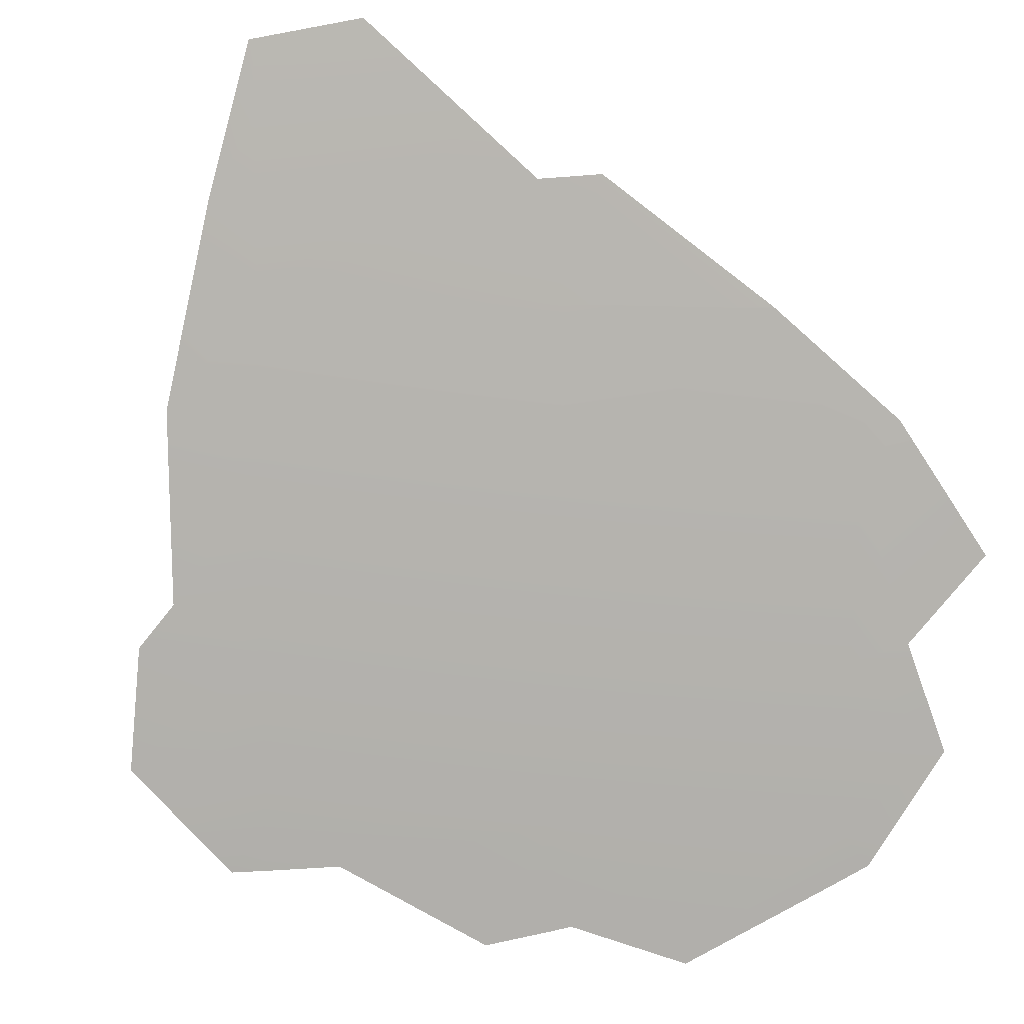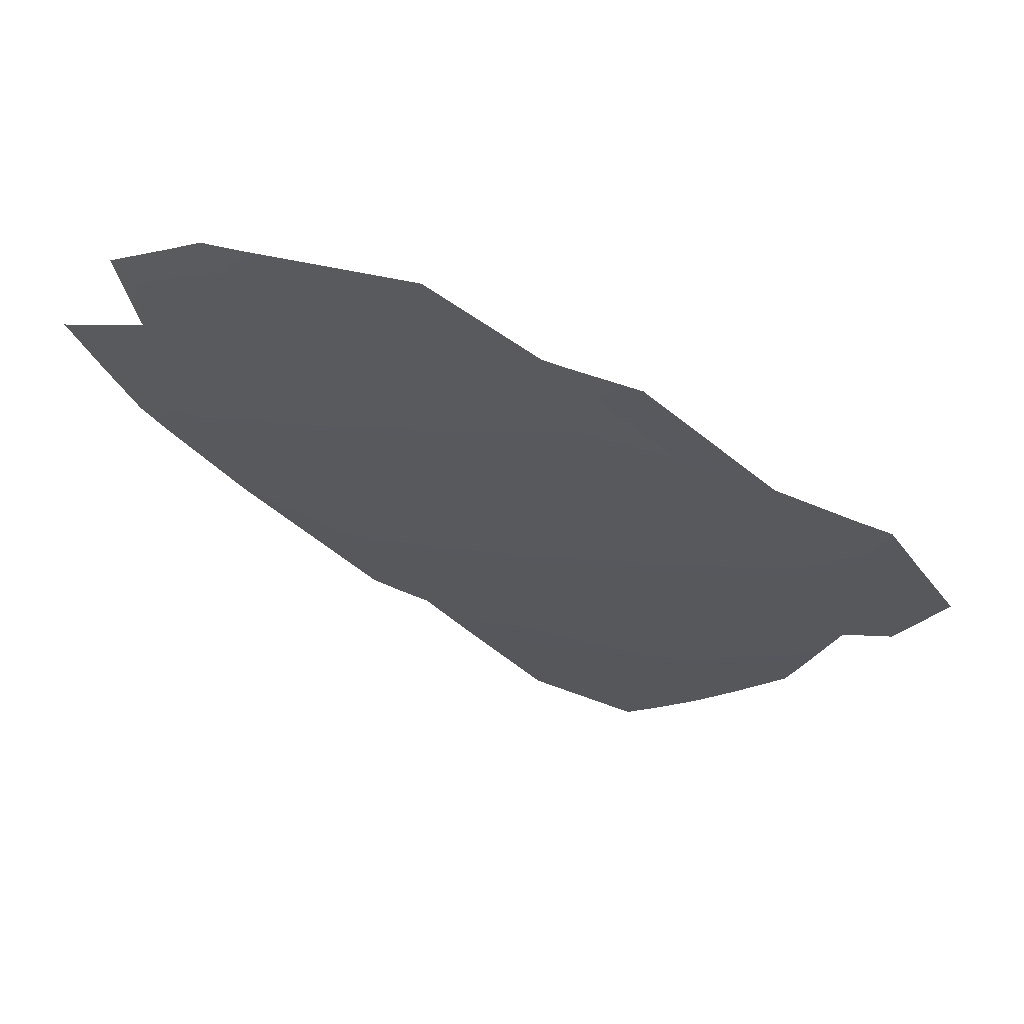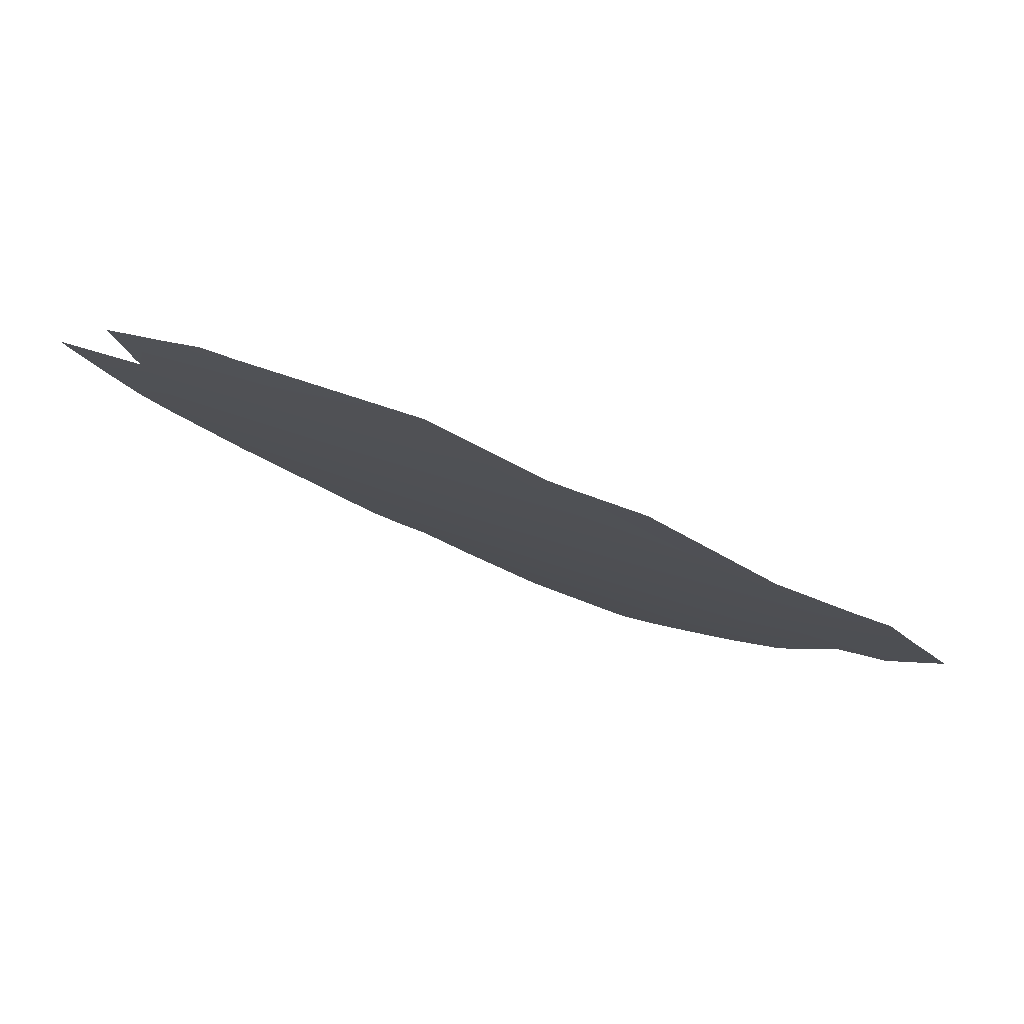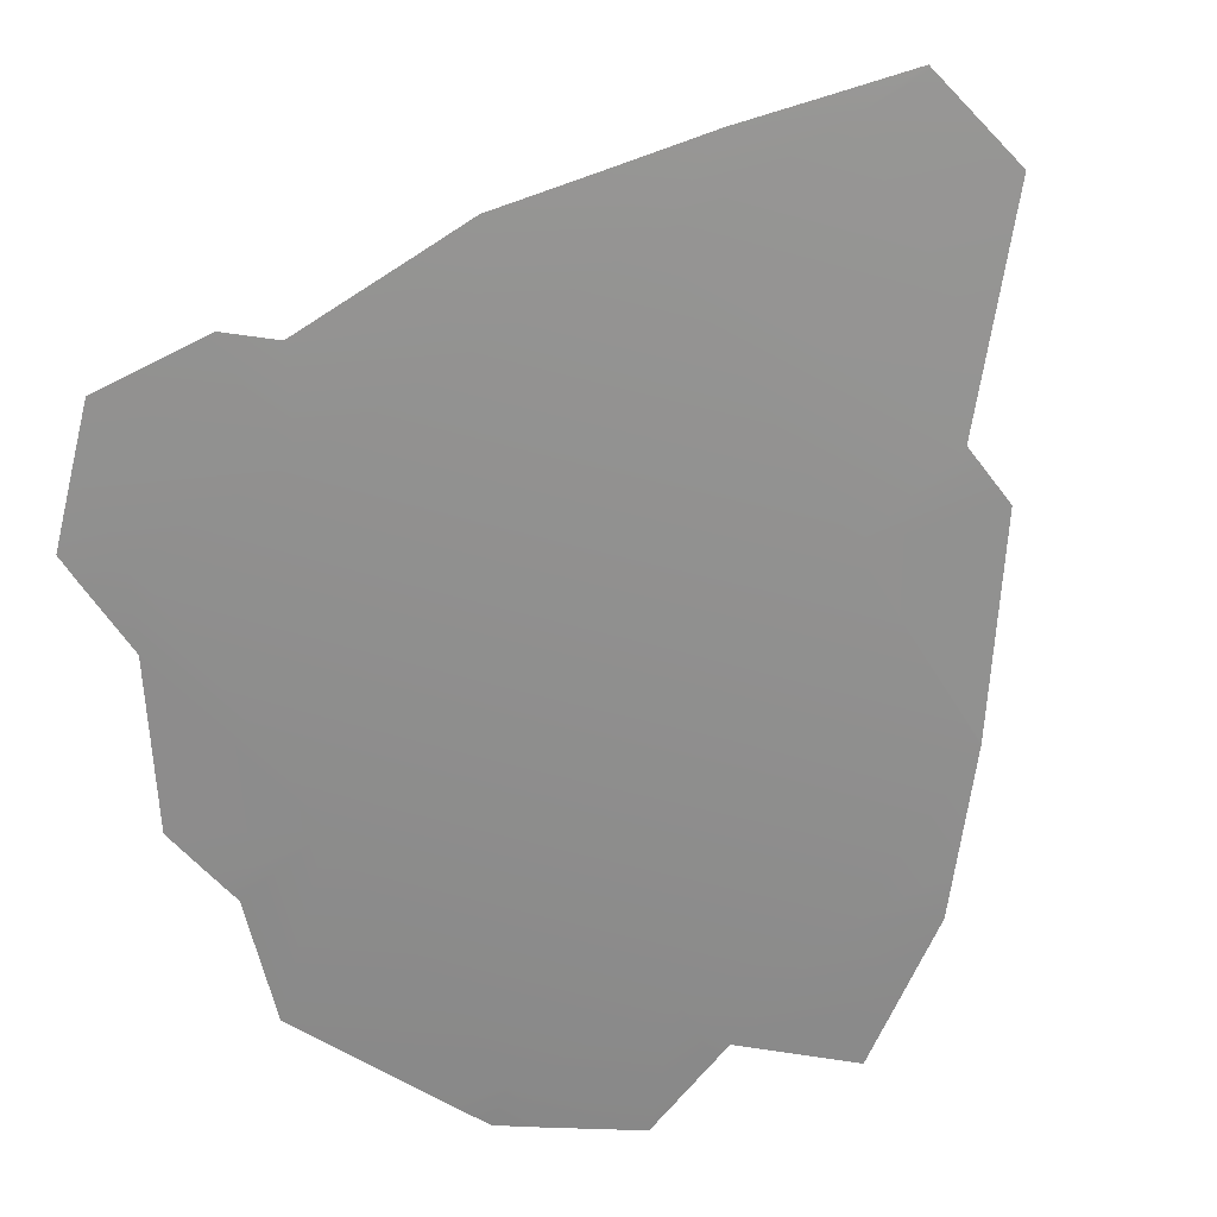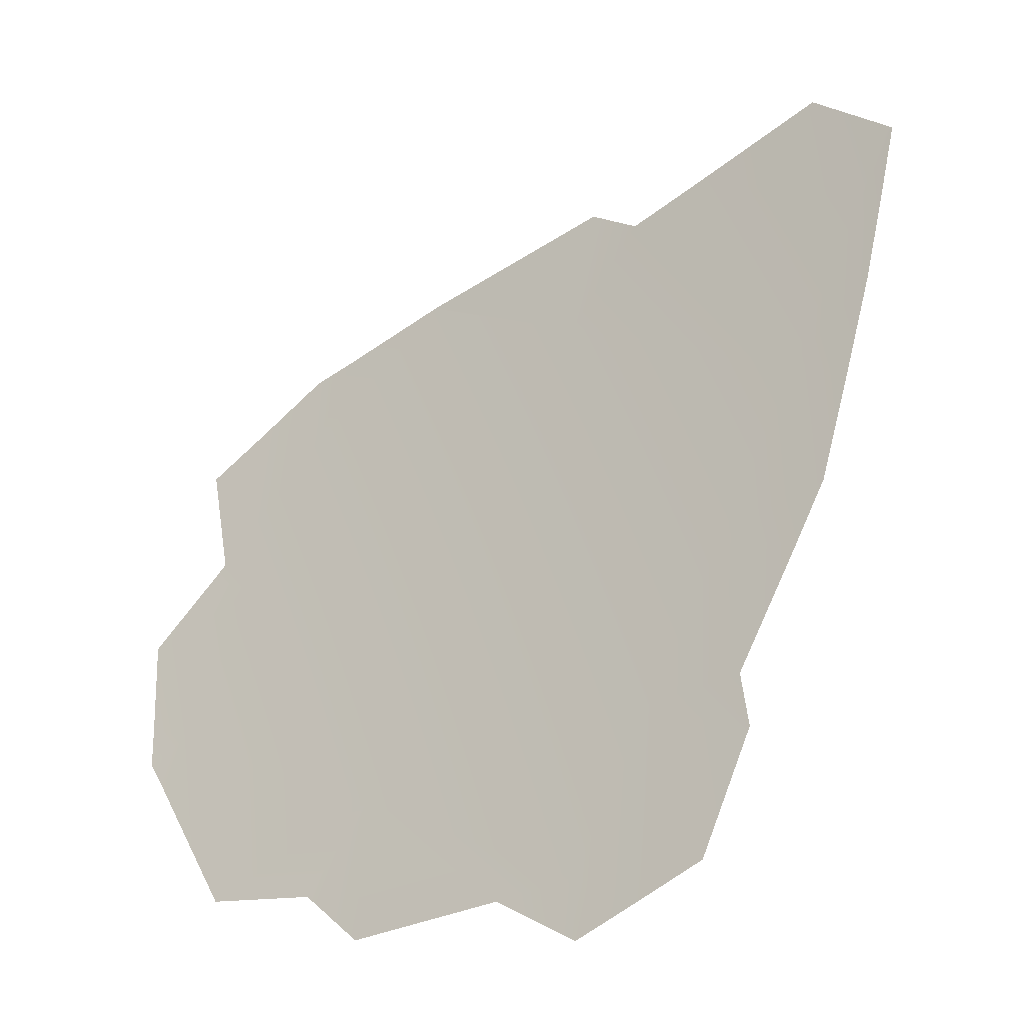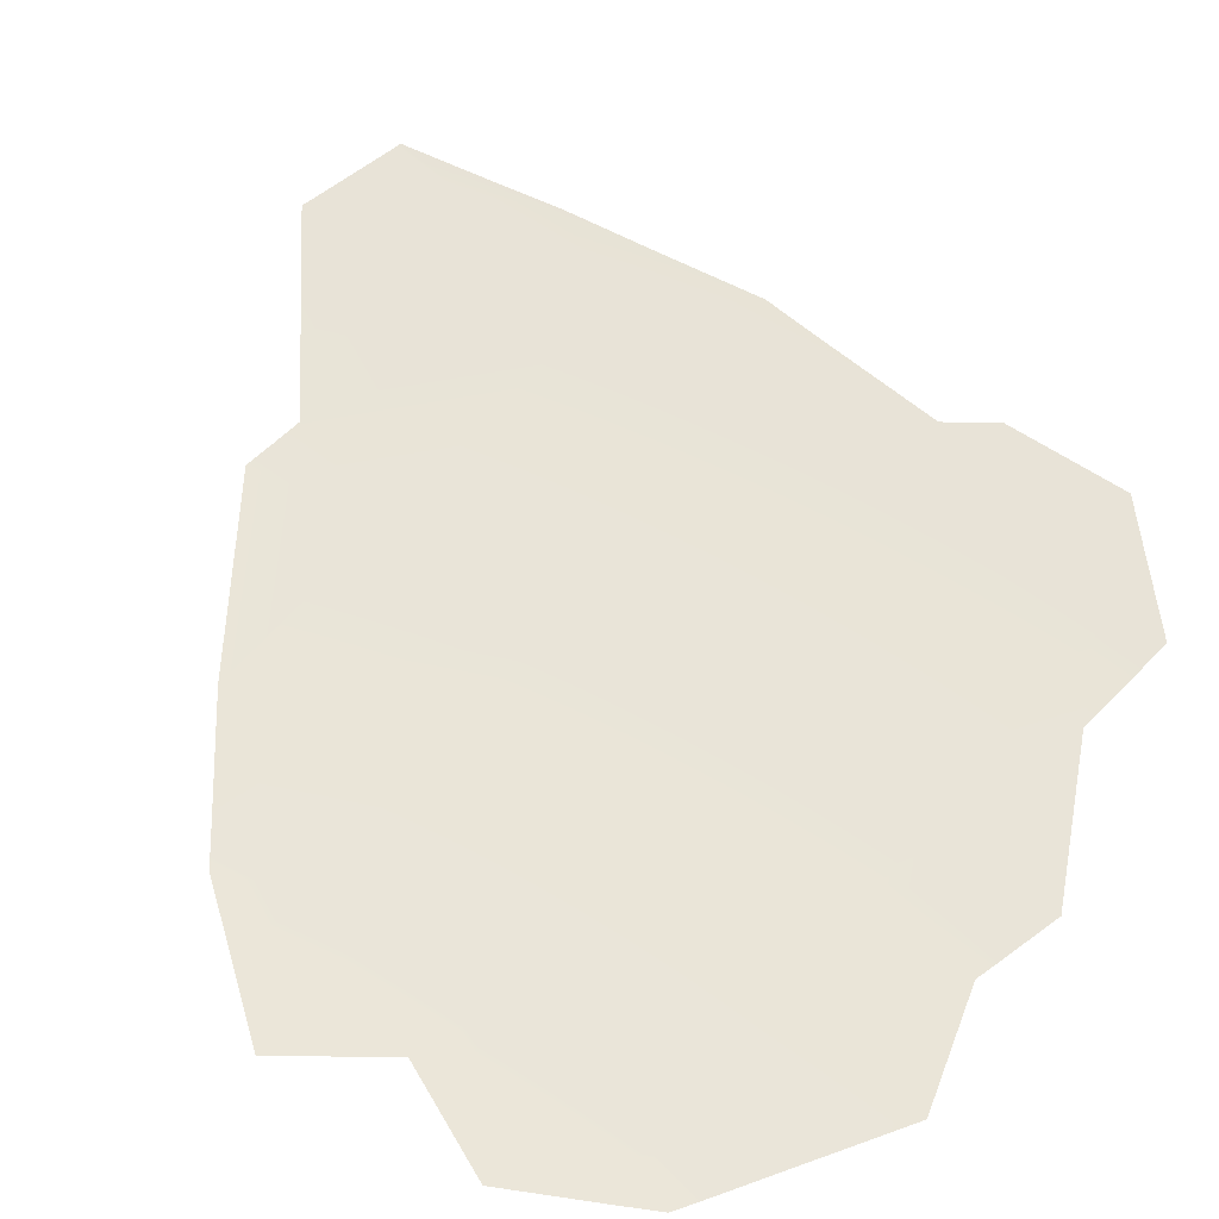
<metadata>
{"format":"obj","ext":"obj","renderer":"f3d","projection":"perspective","resolution":1024,"background":"white","views":[{"elev":-22.6,"azim":32.3,"up":"+Y"},{"elev":-75.7,"azim":-169.5,"up":"+Y"},{"elev":-62.1,"azim":-170.4,"up":"+Y"},{"elev":68.2,"azim":49.6,"up":"+Z"},{"elev":12.6,"azim":-99.8,"up":"+Y"},{"elev":-73.8,"azim":-139.9,"up":"+Z"}]}
</metadata>
<code>
o 0_Uruguay_sphere.001
v 2.481 -2.679 3.415
v 2.456 -2.745 3.381
v 2.431 -2.81 3.346
v 2.396 -2.612 3.526
v 2.373 -2.679 3.492
v 2.349 -2.745 3.456
v 2.324 -2.81 3.42
v 2.306 -2.545 3.634
v 2.284 -2.612 3.6
v 2.262 -2.679 3.564
v 2.239 -2.745 3.528
v 2.216 -2.81 3.492
v 2.45 -2.81 3.331
v 2.385 -2.545 3.582
v 2.297 -2.545 3.639
v 2.308 -2.852 3.397
v 2.472 -2.612 3.473
v 2.259 -2.612 3.615
v 2.495 -2.642 3.434
v 2.512 -2.679 3.393
v 2.228 -2.679 3.585
v 2.412 -2.565 3.549
v 2.209 -2.829 3.481
v 2.192 -2.745 3.557
v 2.48 -2.745 3.363
v 2.315 -2.516 3.648
v 2.185 -2.81 3.511
v 2.422 -2.831 3.334
v 2.504 -2.653 3.419
v 2.519 -2.703 3.368
v 2.48 -2.738 3.369
v 2.479 -2.779 3.335
v 2.436 -2.824 3.329
v 2.194 -2.742 3.559
v 2.213 -2.726 3.559
v 2.196 -2.829 3.489
v 2.278 -2.576 3.629
v 2.425 -2.564 3.542
v 2.471 -2.612 3.474
v 2.354 -2.864 3.354
v 2.316 -2.85 3.392
v 2.357 -2.508 3.626
v 2.401 -2.566 3.556
v 2.313 -2.516 3.649
v 2.237 -2.653 3.599
v 2.281 -2.858 3.41
v 2.237 -2.827 3.464
v 2.172 -2.789 3.535
f 17 4 5
f 2 5 6
f 2 7 3
f 14 8 9
f 5 9 10
f 6 10 11
f 6 12 7
f 8 44 15
f 8 15 37
f 9 18 45
f 11 35 24
f 11 48 27
f 29 1 20
f 1 2 31
f 32 2 3
f 33 3 28
f 36 12 27
f 38 22 4
f 7 40 3
f 42 8 14
f 7 12 47
f 5 1 17
f 1 19 17
f 2 1 5
f 2 6 7
f 9 4 43
f 4 22 43
f 43 14 9
f 5 4 9
f 6 5 10
f 6 11 12
f 8 26 44
f 18 9 37
f 9 8 37
f 21 10 45
f 10 9 45
f 11 10 35
f 10 21 35
f 35 34 24
f 27 12 11
f 11 24 48
f 29 19 1
f 2 25 31
f 31 30 20
f 20 1 31
f 3 13 32
f 32 25 2
f 33 13 3
f 36 23 12
f 4 17 39
f 39 38 4
f 7 16 41
f 41 40 7
f 40 28 3
f 42 26 8
f 12 23 47
f 47 46 7
f 46 16 7

</code>
